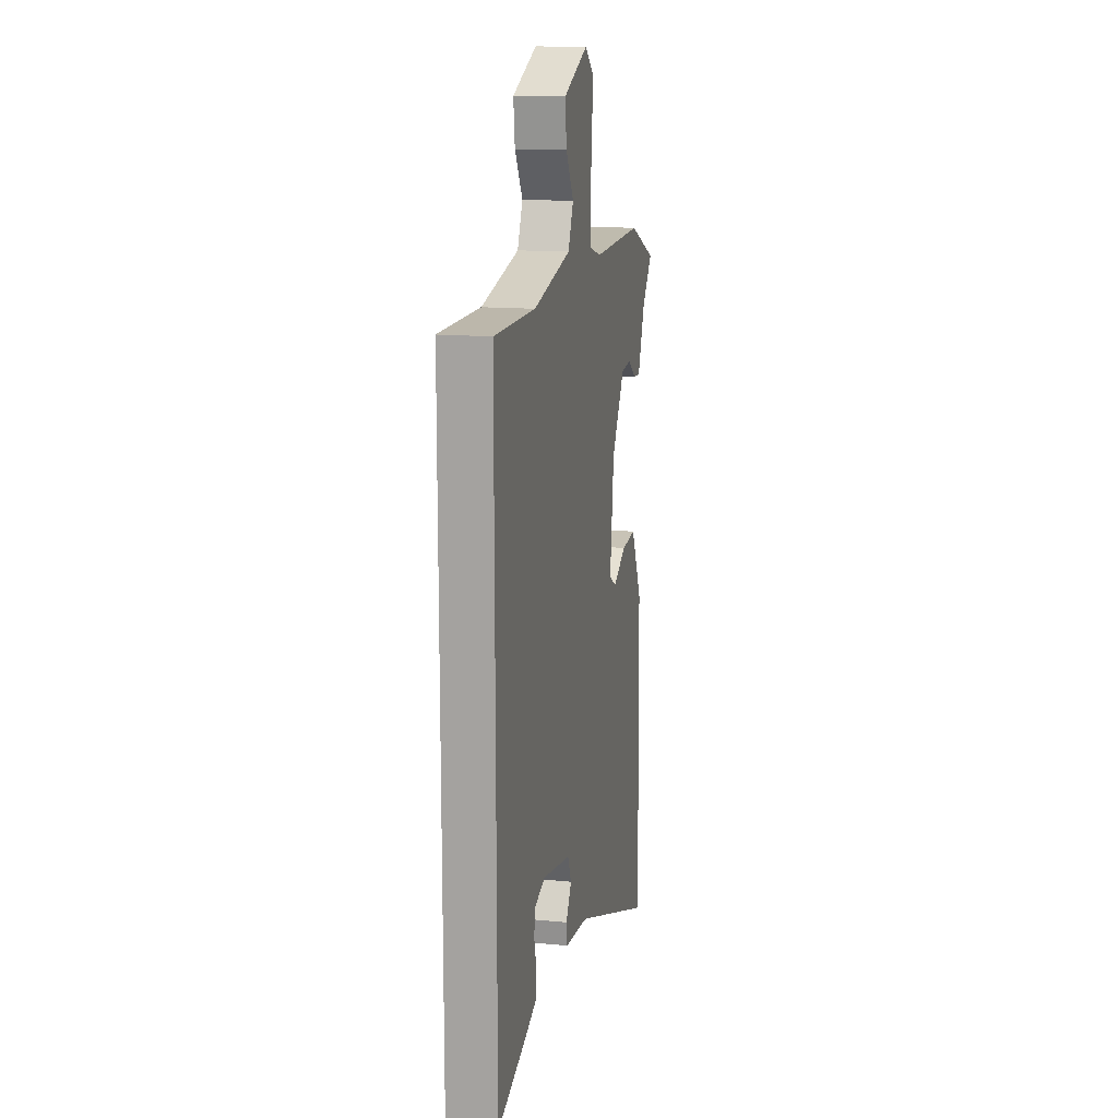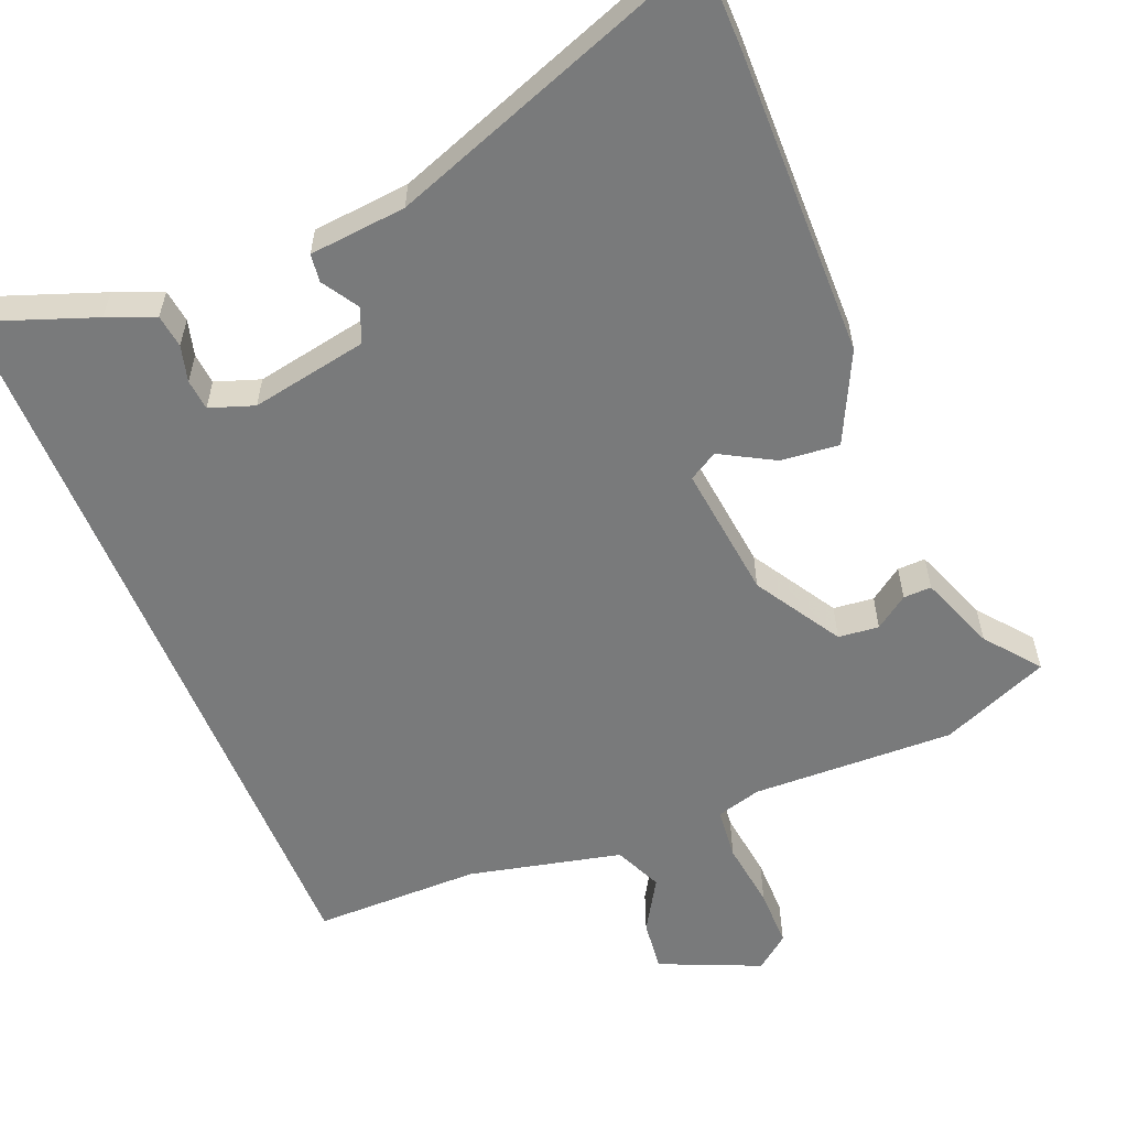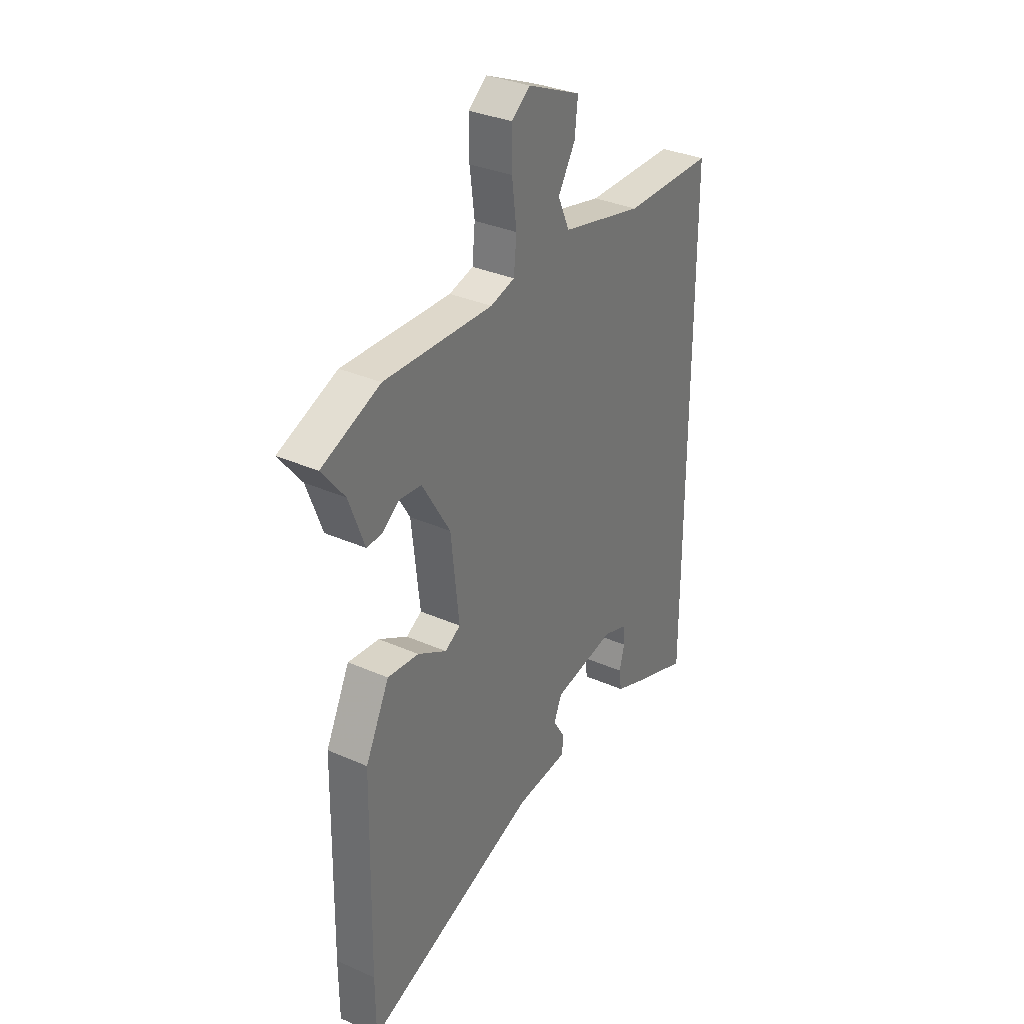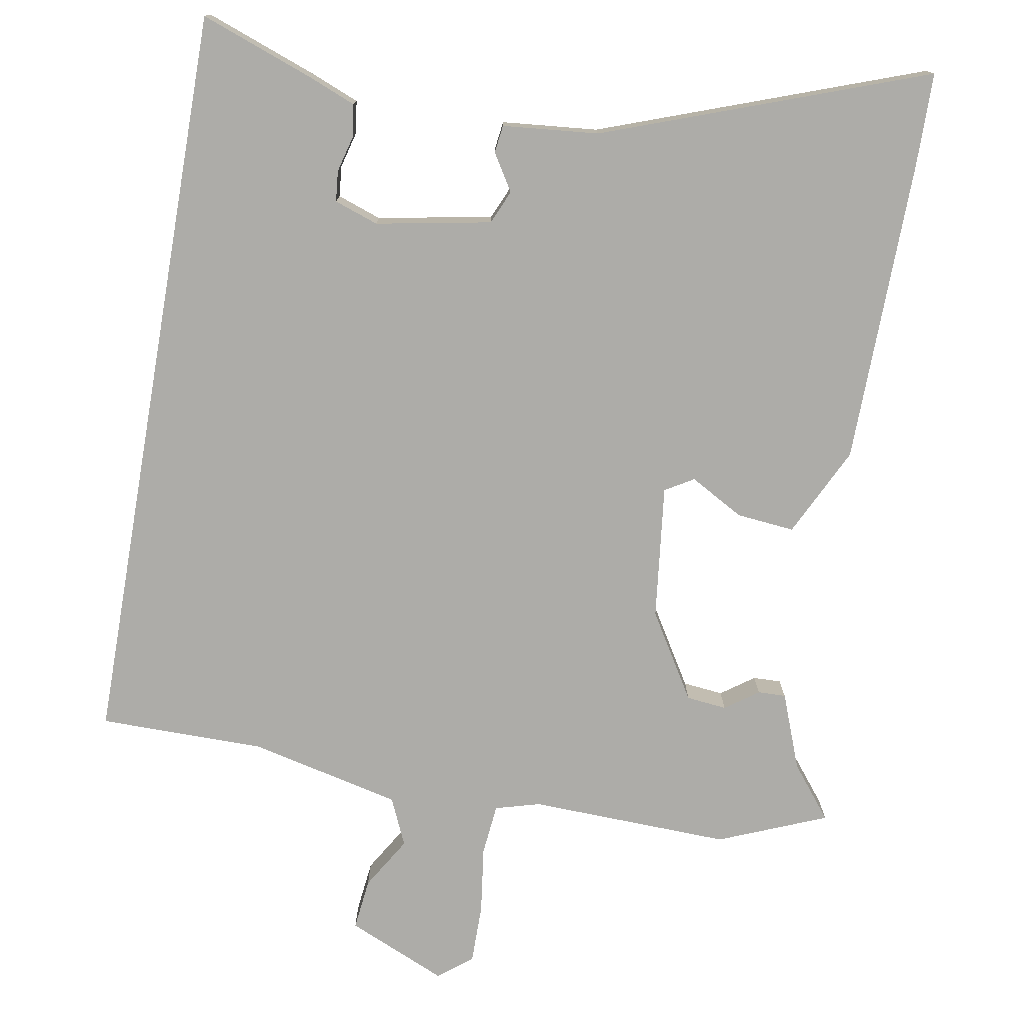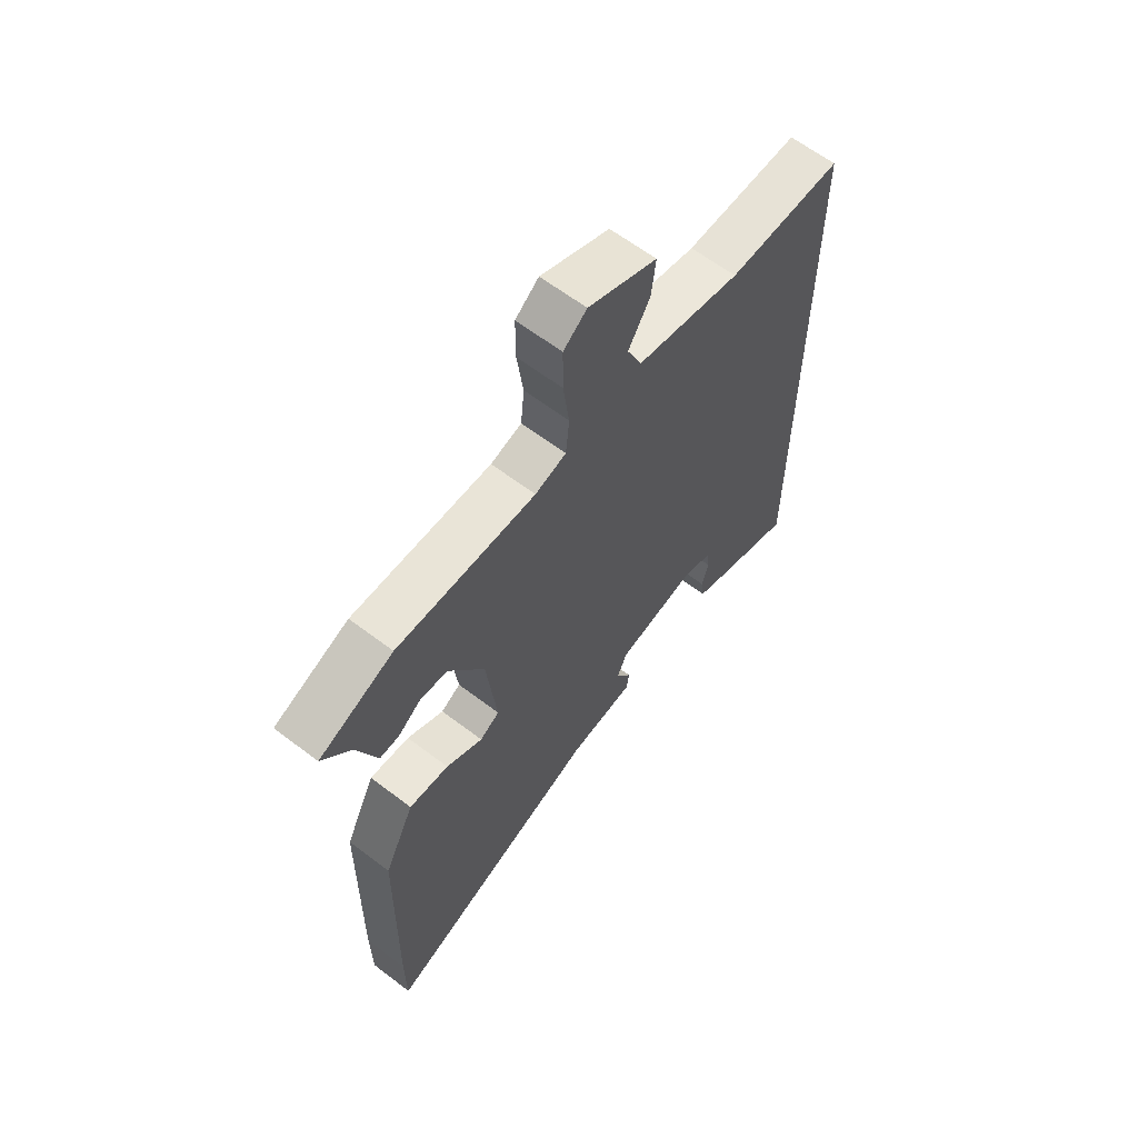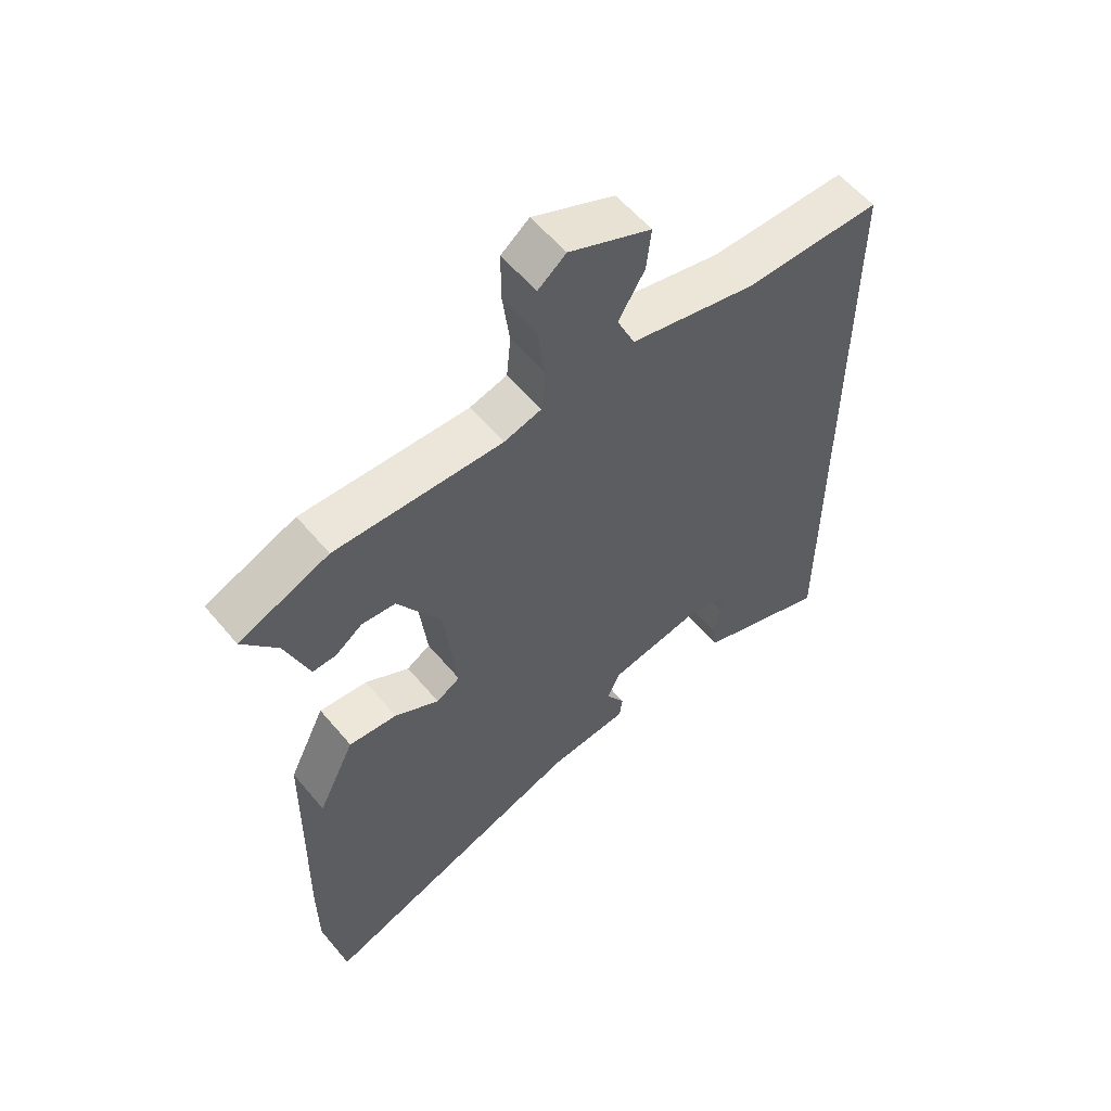
<metadata>
{"format":"obj","ext":"obj","renderer":"f3d","projection":"perspective","resolution":1024,"background":"white","views":[{"elev":14.1,"azim":102.1,"up":"+Z"},{"elev":-58.0,"azim":-157.6,"up":"+Y"},{"elev":33.0,"azim":-58.5,"up":"+Z"},{"elev":-76.6,"azim":170.2,"up":"+Y"},{"elev":63.1,"azim":-52.4,"up":"+Z"},{"elev":57.4,"azim":-39.4,"up":"+Z"}]}
</metadata>
<code>
v 0.5 0.07 0.504
v 0.5 0.07 -0.522
v 0.345 0.07 -0.465
v 0.281 0.07 -0.439
v 0.275 0.07 -0.394
v 0.288 0.07 -0.345
v 0.284 0.07 -0.303
v 0.224 0.07 -0.282
v 0.067 0.07 -0.311
v 0.047 0.07 -0.357
v 0.078 0.07 -0.407
v 0.073 0.07 -0.445
v -0.058 0.07 -0.457
v -0.499 0.07 -0.616
v -0.5 0.07 -0.489
v -0.493 0.07 -0.072
v -0.433 0.07 0.05
v -0.354 0.07 0.042
v -0.281 0.07 0.001
v -0.242 0.07 0.024
v -0.263 0.07 0.207
v -0.334 0.07 0.324
v -0.389 0.07 0.33
v -0.434 0.07 0.298
v -0.472 0.07 0.297
v -0.511 0.07 0.4
v -0.568 0.07 0.472
v -0.421 0.07 0.532
v -0.147 0.07 0.523
v -0.086 0.07 0.54
v -0.079 0.07 0.61
v -0.091 0.07 0.702
v -0.091 0.07 0.782
v -0.045 0.07 0.818
v 0.09 0.07 0.759
v 0.082 0.07 0.689
v 0.039 0.07 0.618
v 0.068 0.07 0.553
v 0.274 0.07 0.505
v 0.5 0 0.504
v 0.5 0 -0.522
v 0.345 0 -0.465
v 0.281 0 -0.439
v 0.275 0 -0.394
v 0.288 0 -0.345
v 0.284 0 -0.303
v 0.224 0 -0.282
v 0.067 0 -0.311
v 0.047 0 -0.357
v 0.078 0 -0.407
v 0.073 0 -0.445
v -0.058 0 -0.457
v -0.499 0 -0.616
v -0.5 0 -0.489
v -0.493 0 -0.072
v -0.433 0 0.05
v -0.354 0 0.042
v -0.281 0 0.001
v -0.242 0 0.024
v -0.263 0 0.207
v -0.334 0 0.324
v -0.389 0 0.33
v -0.434 0 0.298
v -0.472 0 0.297
v -0.511 0 0.4
v -0.568 0 0.472
v -0.421 0 0.532
v -0.147 0 0.523
v -0.086 0 0.54
v -0.079 0 0.61
v -0.091 0 0.702
v -0.091 0 0.782
v -0.045 0 0.818
v 0.09 0 0.759
v 0.082 0 0.689
v 0.039 0 0.618
v 0.068 0 0.553
v 0.274 0 0.505
f 34 35 36 37
f 32 33 34 37
f 31 32 37 38
f 30 31 38
f 29 30 38 39
f 26 27 28 29
f 23 24 25 26
f 22 23 26 29
f 21 22 29 39
f 16 17 18 19
f 14 15 16 19
f 13 14 19 20
f 10 11 12 13
f 9 10 13 20
f 8 9 20 21
f 3 4 5 6
f 3 6 7
f 2 3 7
f 1 2 7
f 8 21 39
f 1 7 8 39
f 76 75 74 73
f 76 73 72 71
f 77 76 71 70
f 77 70 69
f 78 77 69 68
f 68 67 66 65
f 65 64 63 62
f 68 65 62 61
f 78 68 61 60
f 58 57 56 55
f 58 55 54 53
f 59 58 53 52
f 52 51 50 49
f 59 52 49 48
f 60 59 48 47
f 45 44 43 42
f 46 45 42
f 46 42 41
f 46 41 40
f 78 60 47
f 78 47 46 40
f 1 40 41 2
f 2 41 42 3
f 3 42 43 4
f 4 43 44 5
f 5 44 45 6
f 6 45 46 7
f 7 46 47 8
f 8 47 48 9
f 9 48 49 10
f 10 49 50 11
f 11 50 51 12
f 12 51 52 13
f 13 52 53 14
f 14 53 54 15
f 15 54 55 16
f 16 55 56 17
f 17 56 57 18
f 18 57 58 19
f 19 58 59 20
f 20 59 60 21
f 21 60 61 22
f 22 61 62 23
f 23 62 63 24
f 24 63 64 25
f 25 64 65 26
f 26 65 66 27
f 27 66 67 28
f 28 67 68 29
f 29 68 69 30
f 30 69 70 31
f 31 70 71 32
f 32 71 72 33
f 33 72 73 34
f 34 73 74 35
f 35 74 75 36
f 36 75 76 37
f 37 76 77 38
f 38 77 78 39
f 39 78 40 1

</code>
